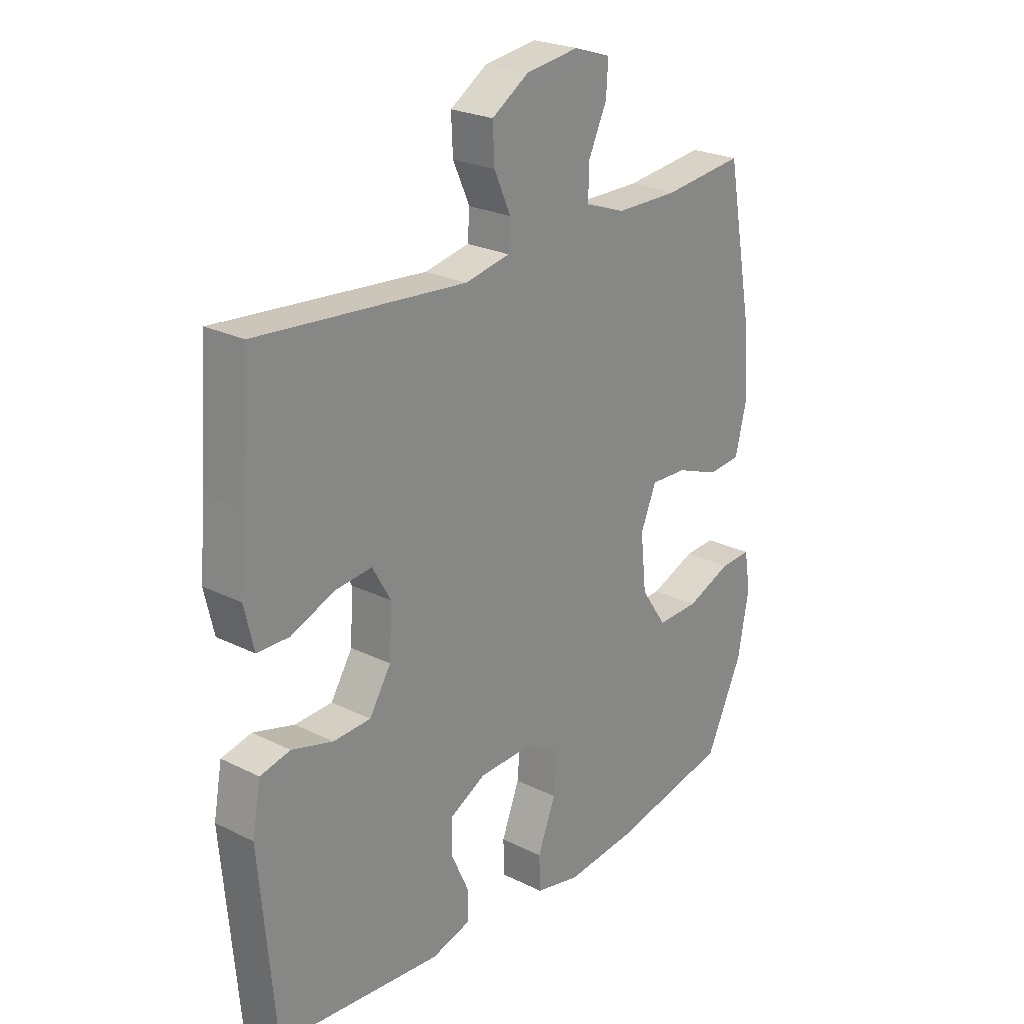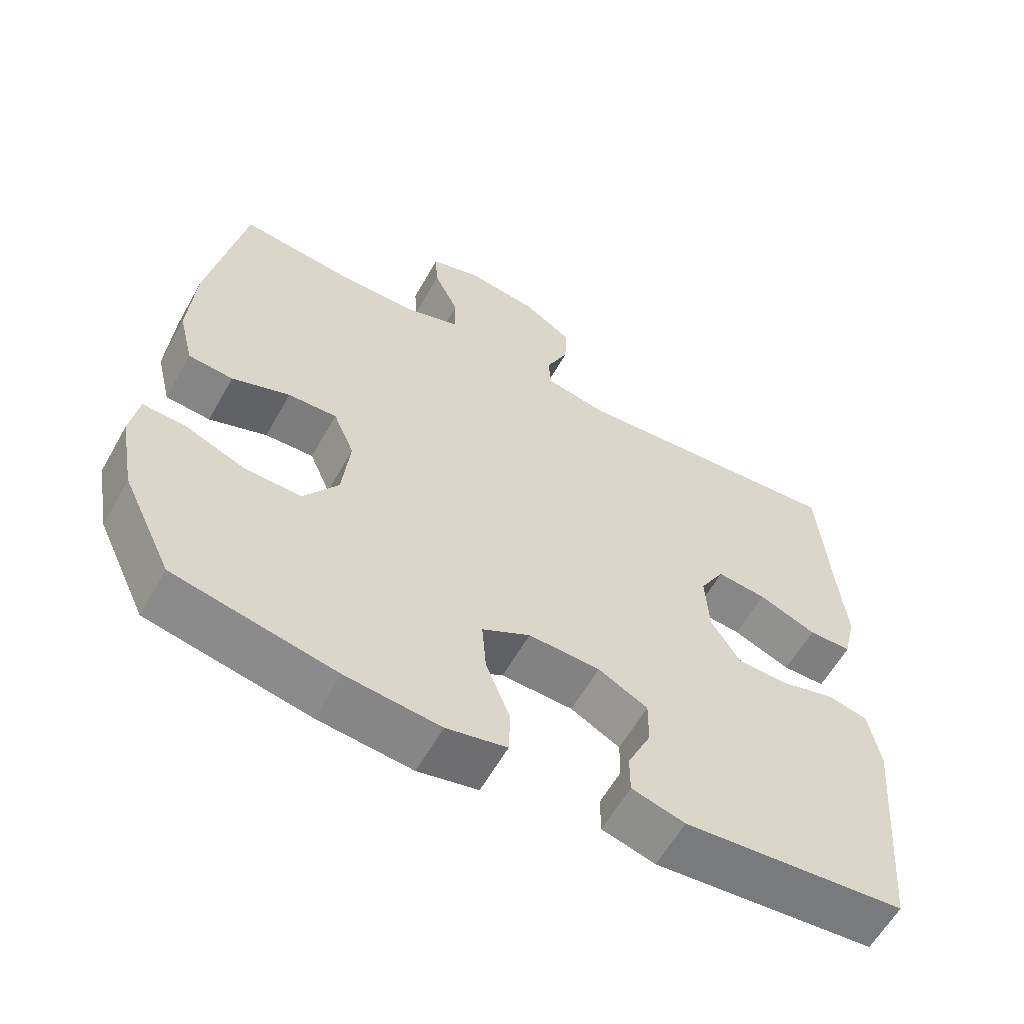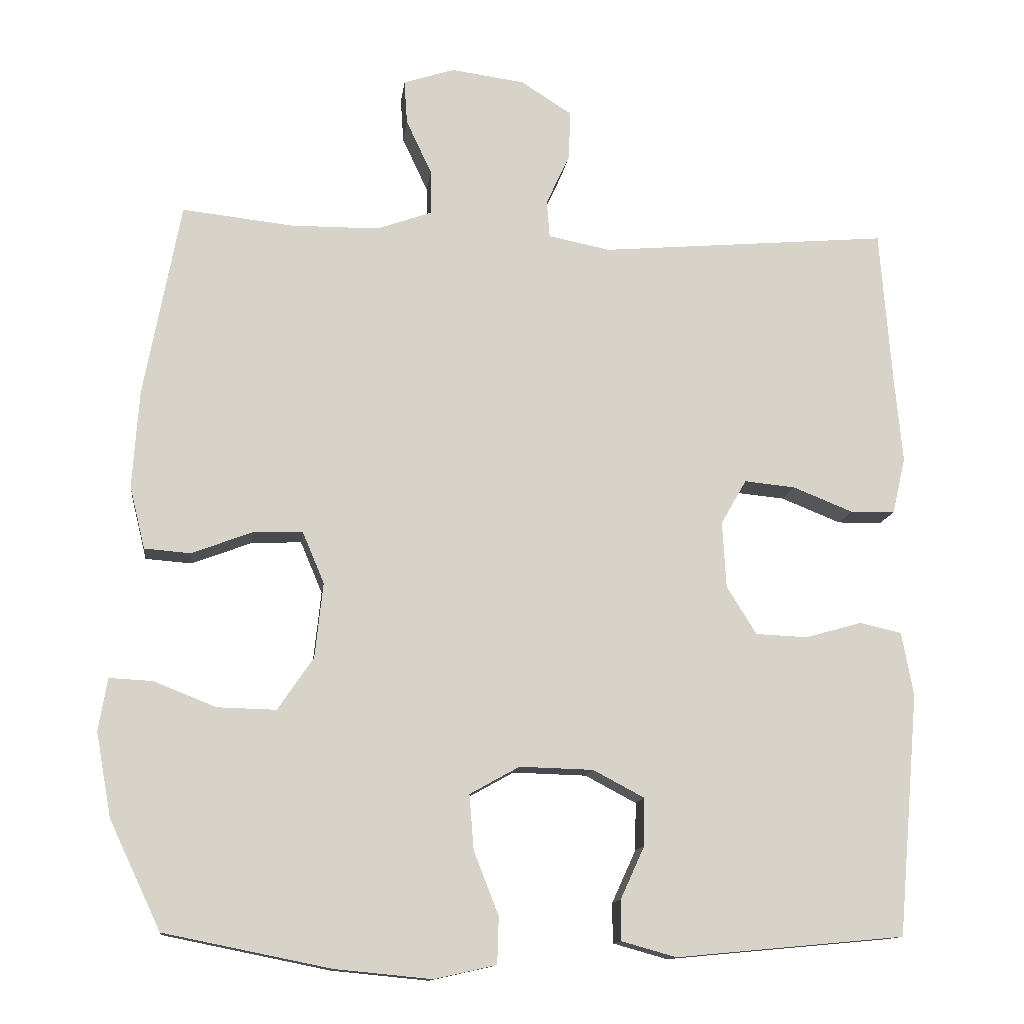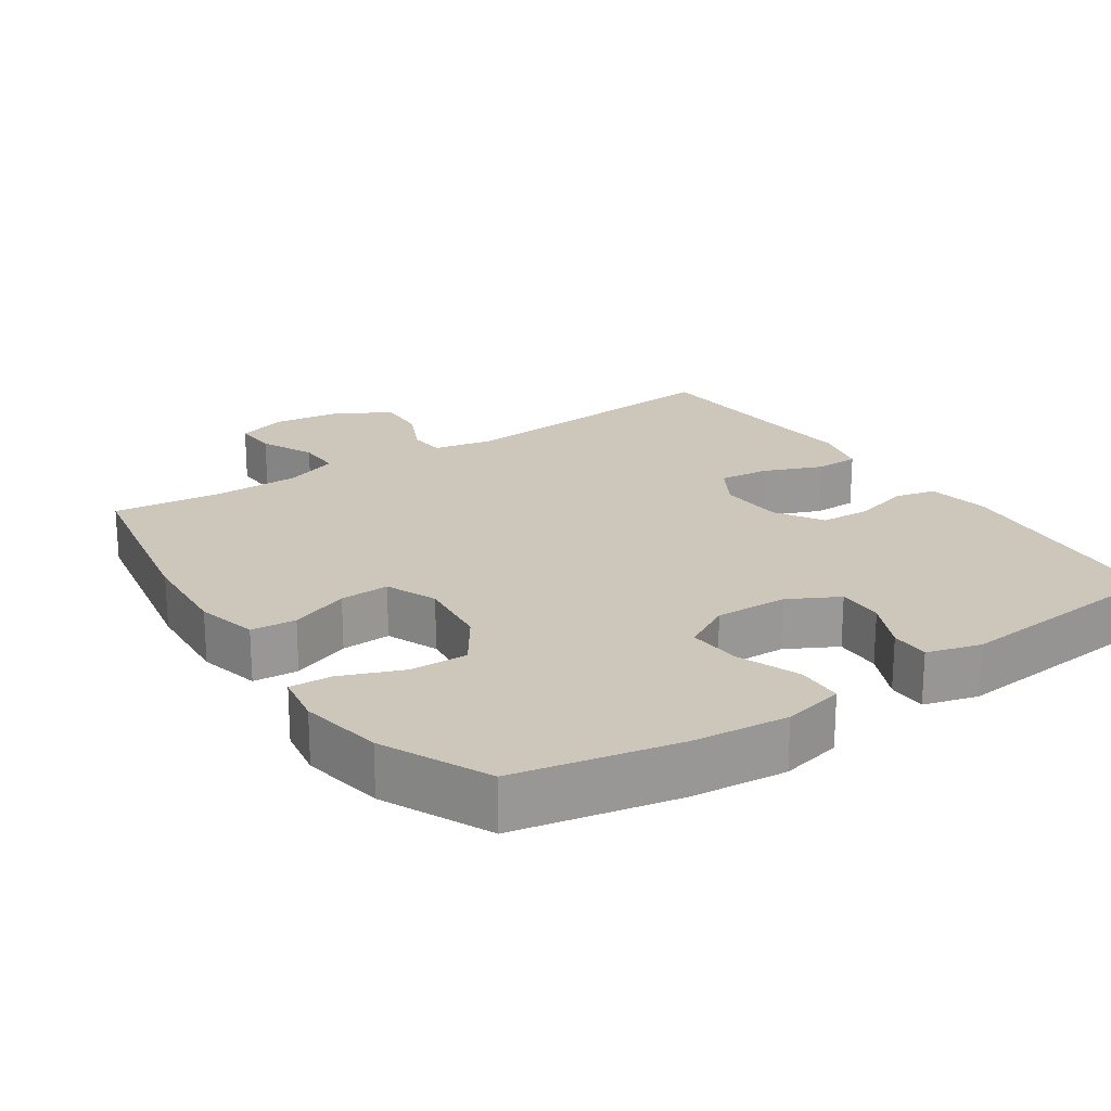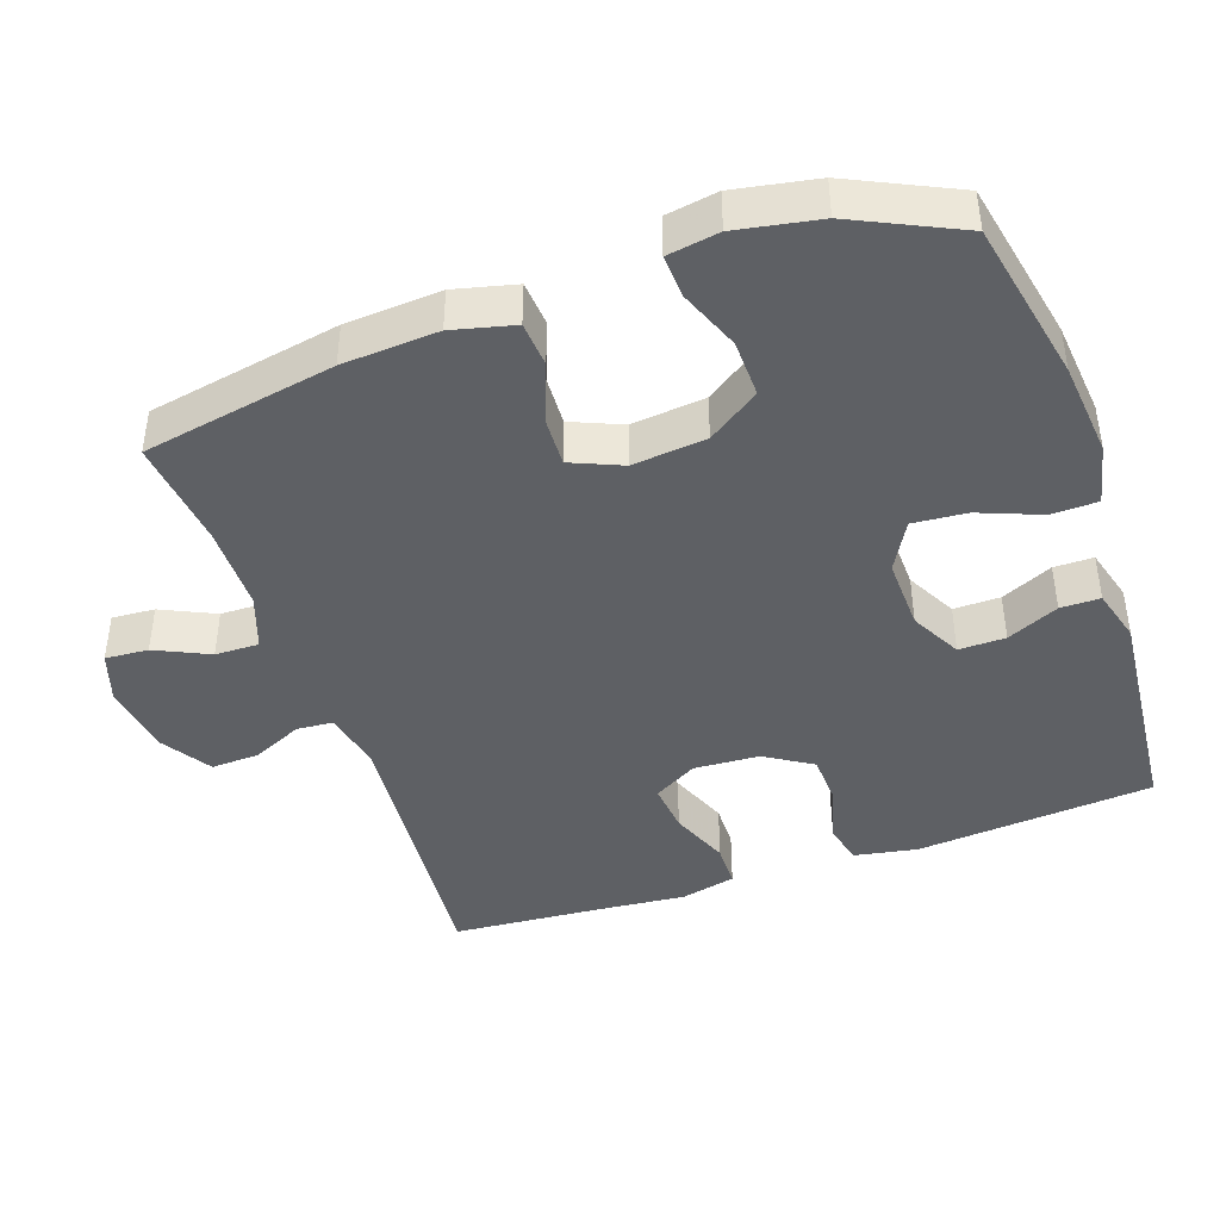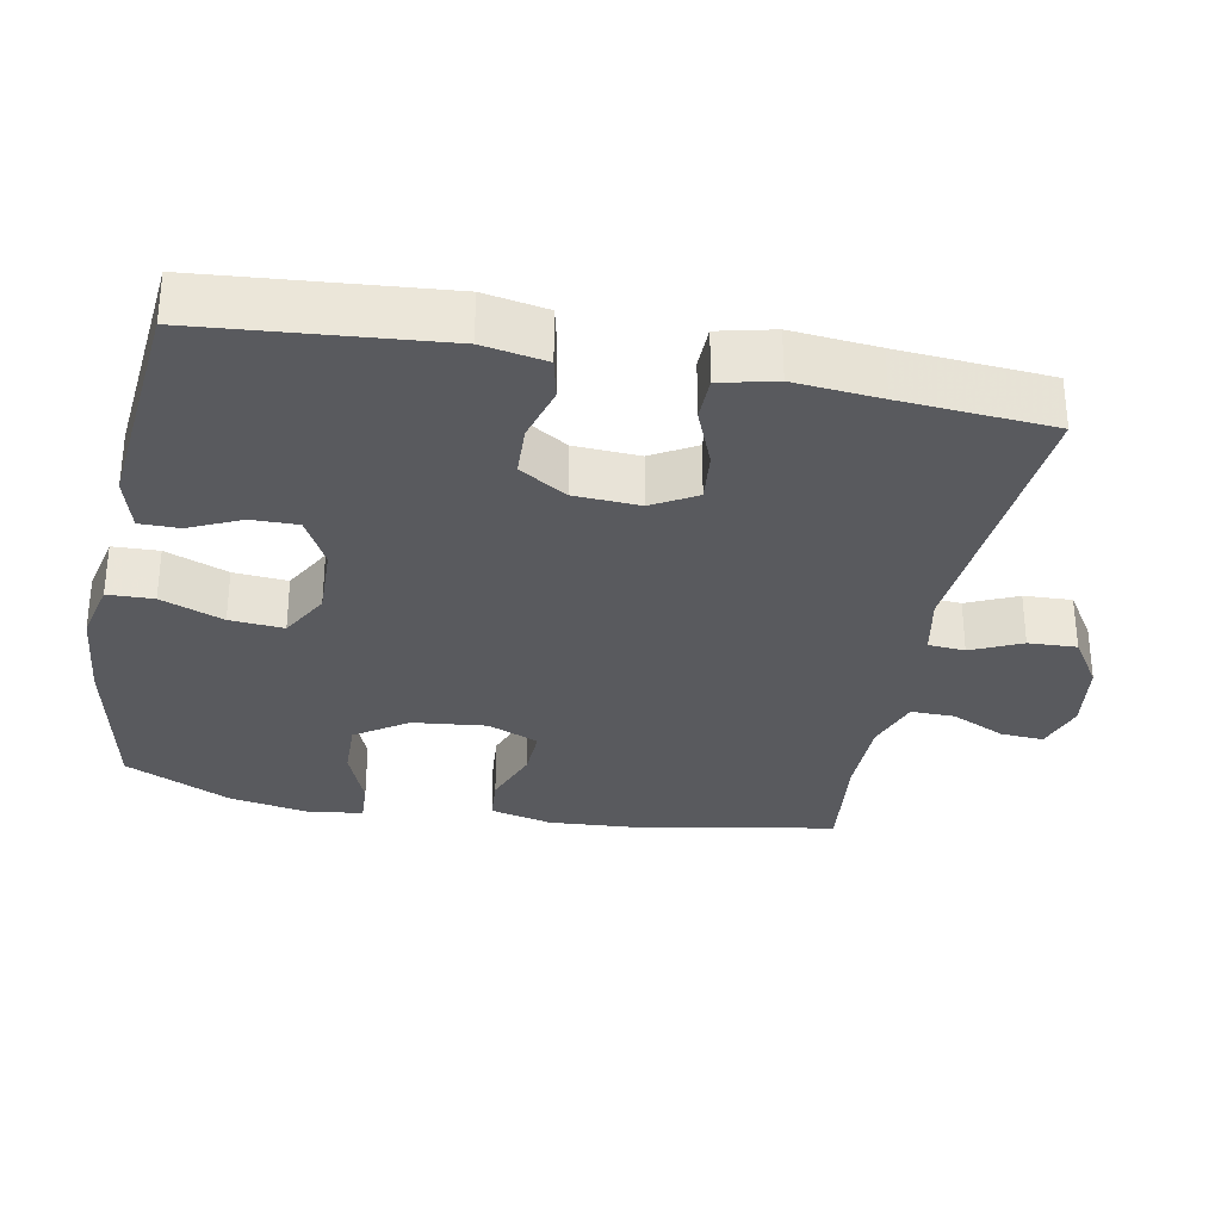
<metadata>
{"format":"obj","ext":"obj","renderer":"f3d","projection":"perspective","resolution":1024,"background":"white","views":[{"elev":24.2,"azim":-50.6,"up":"+Z"},{"elev":-60.2,"azim":150.7,"up":"+Z"},{"elev":-12.8,"azim":173.1,"up":"+Z"},{"elev":21.4,"azim":146.1,"up":"+Y"},{"elev":-42.9,"azim":109.1,"up":"+Y"},{"elev":-31.4,"azim":-100.9,"up":"+Y"}]}
</metadata>
<code>
v -0.5 0.07 -0.5
v -0.529 0.07 -0.169
v -0.513 0.07 -0.081
v -0.456 0.07 -0.068
v -0.378 0.07 -0.09
v -0.307 0.07 -0.087
v -0.266 0.07 -0.021
v -0.261 0.07 0.07
v -0.296 0.07 0.131
v -0.366 0.07 0.124
v -0.448 0.07 0.091
v -0.509 0.07 0.092
v -0.527 0.07 0.169
v -0.516 0.07 0.289
v -0.5 0.07 0.5
v -0.104 0.07 0.466
v -0.019 0.07 0.483
v -0.015 0.07 0.534
v -0.047 0.07 0.604
v -0.05 0.07 0.671
v 0.02 0.07 0.716
v 0.121 0.07 0.73
v 0.191 0.07 0.707
v 0.187 0.07 0.647
v 0.152 0.07 0.572
v 0.151 0.07 0.511
v 0.227 0.07 0.484
v 0.347 0.07 0.483
v 0.5 0.07 0.5
v 0.55 0.07 0.232
v 0.559 0.07 0.099
v 0.538 0.07 0.013
v 0.475 0.07 0.008
v 0.393 0.07 0.039
v 0.324 0.07 0.042
v 0.294 0.07 -0.029
v 0.305 0.07 -0.132
v 0.354 0.07 -0.204
v 0.434 0.07 -0.202
v 0.52 0.07 -0.168
v 0.579 0.07 -0.165
v 0.591 0.07 -0.237
v 0.57 0.07 -0.352
v 0.5 0.07 -0.5
v 0.273 0.07 -0.546
v 0.14 0.07 -0.559
v 0.055 0.07 -0.54
v 0.053 0.07 -0.476
v 0.087 0.07 -0.389
v 0.093 0.07 -0.314
v 0.025 0.07 -0.276
v -0.076 0.07 -0.279
v -0.146 0.07 -0.316
v -0.145 0.07 -0.381
v -0.112 0.07 -0.453
v -0.112 0.07 -0.508
v -0.187 0.07 -0.529
v -0.5 0 -0.5
v -0.529 0 -0.169
v -0.513 0 -0.081
v -0.456 0 -0.068
v -0.378 0 -0.09
v -0.307 0 -0.087
v -0.266 0 -0.021
v -0.261 0 0.07
v -0.296 0 0.131
v -0.366 0 0.124
v -0.448 0 0.091
v -0.509 0 0.092
v -0.527 0 0.169
v -0.516 0 0.289
v -0.5 0 0.5
v -0.104 0 0.466
v -0.019 0 0.483
v -0.015 0 0.534
v -0.047 0 0.604
v -0.05 0 0.671
v 0.02 0 0.716
v 0.121 0 0.73
v 0.191 0 0.707
v 0.187 0 0.647
v 0.152 0 0.572
v 0.151 0 0.511
v 0.227 0 0.484
v 0.347 0 0.483
v 0.5 0 0.5
v 0.55 0 0.232
v 0.559 0 0.099
v 0.538 0 0.013
v 0.475 0 0.008
v 0.393 0 0.039
v 0.324 0 0.042
v 0.294 0 -0.029
v 0.305 0 -0.132
v 0.354 0 -0.204
v 0.434 0 -0.202
v 0.52 0 -0.168
v 0.579 0 -0.165
v 0.591 0 -0.237
v 0.57 0 -0.352
v 0.5 0 -0.5
v 0.273 0 -0.546
v 0.14 0 -0.559
v 0.055 0 -0.54
v 0.053 0 -0.476
v 0.087 0 -0.389
v 0.093 0 -0.314
v 0.025 0 -0.276
v -0.076 0 -0.279
v -0.146 0 -0.316
v -0.145 0 -0.381
v -0.112 0 -0.453
v -0.112 0 -0.508
v -0.187 0 -0.529
f 3 4 5
f 2 3 5
f 1 2 5
f 57 1 5
f 56 57 5
f 55 56 5
f 54 55 5
f 53 54 5 6
f 52 53 6 7
f 51 52 7 8
f 50 51 8 9
f 47 48 49
f 46 47 49
f 45 46 49
f 44 45 49
f 43 44 49
f 42 43 49
f 41 42 49
f 40 41 49
f 39 40 49
f 38 39 49 50
f 37 38 50 9
f 32 33 34
f 31 32 34
f 30 31 34
f 29 30 34
f 28 29 34
f 27 28 34 35
f 26 27 35 36
f 23 24 25
f 22 23 25
f 21 22 25
f 20 21 25
f 19 20 25
f 18 19 25
f 17 18 25 26
f 36 37 9
f 26 36 9
f 17 26 9
f 16 17 9
f 12 13 14
f 11 12 14
f 10 11 14
f 14 15 16
f 10 14 16
f 9 10 16
f 62 61 60
f 62 60 59
f 62 59 58
f 62 58 114
f 62 114 113
f 62 113 112
f 62 112 111
f 63 62 111 110
f 64 63 110 109
f 65 64 109 108
f 66 65 108 107
f 106 105 104
f 106 104 103
f 106 103 102
f 106 102 101
f 106 101 100
f 106 100 99
f 106 99 98
f 106 98 97
f 106 97 96
f 107 106 96 95
f 66 107 95 94
f 91 90 89
f 91 89 88
f 91 88 87
f 91 87 86
f 91 86 85
f 92 91 85 84
f 93 92 84 83
f 82 81 80
f 82 80 79
f 82 79 78
f 82 78 77
f 82 77 76
f 82 76 75
f 83 82 75 74
f 66 94 93
f 66 93 83
f 66 83 74
f 66 74 73
f 71 70 69
f 71 69 68
f 71 68 67
f 73 72 71
f 73 71 67
f 73 67 66
f 1 58 59 2
f 2 59 60 3
f 3 60 61 4
f 4 61 62 5
f 5 62 63 6
f 6 63 64 7
f 7 64 65 8
f 8 65 66 9
f 9 66 67 10
f 10 67 68 11
f 11 68 69 12
f 12 69 70 13
f 13 70 71 14
f 14 71 72 15
f 15 72 73 16
f 16 73 74 17
f 17 74 75 18
f 18 75 76 19
f 19 76 77 20
f 20 77 78 21
f 21 78 79 22
f 22 79 80 23
f 23 80 81 24
f 24 81 82 25
f 25 82 83 26
f 26 83 84 27
f 27 84 85 28
f 28 85 86 29
f 29 86 87 30
f 30 87 88 31
f 31 88 89 32
f 32 89 90 33
f 33 90 91 34
f 34 91 92 35
f 35 92 93 36
f 36 93 94 37
f 37 94 95 38
f 38 95 96 39
f 39 96 97 40
f 40 97 98 41
f 41 98 99 42
f 42 99 100 43
f 43 100 101 44
f 44 101 102 45
f 45 102 103 46
f 46 103 104 47
f 47 104 105 48
f 48 105 106 49
f 49 106 107 50
f 50 107 108 51
f 51 108 109 52
f 52 109 110 53
f 53 110 111 54
f 54 111 112 55
f 55 112 113 56
f 56 113 114 57
f 57 114 58 1

</code>
